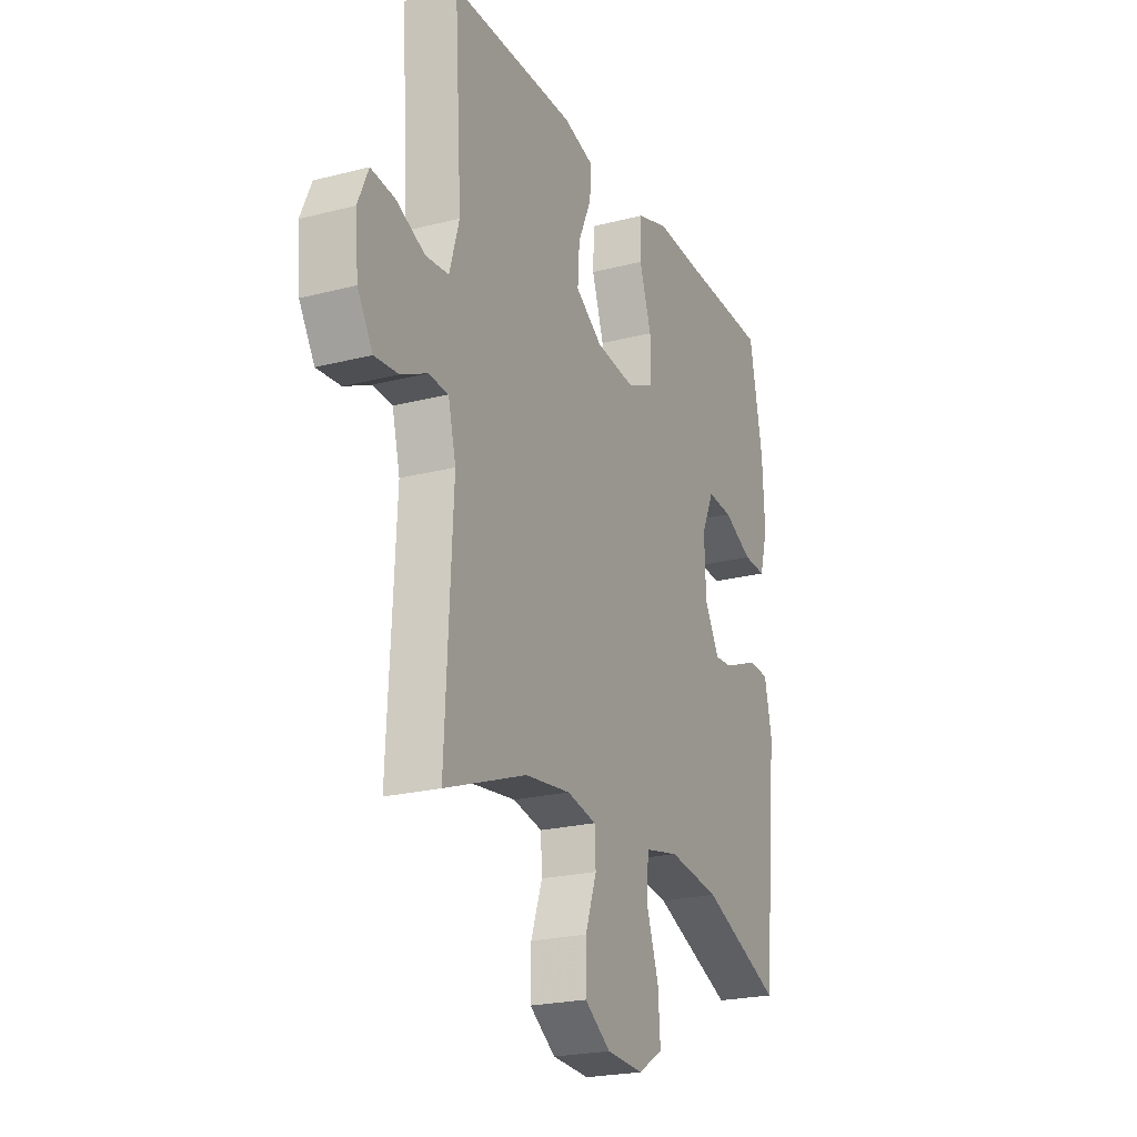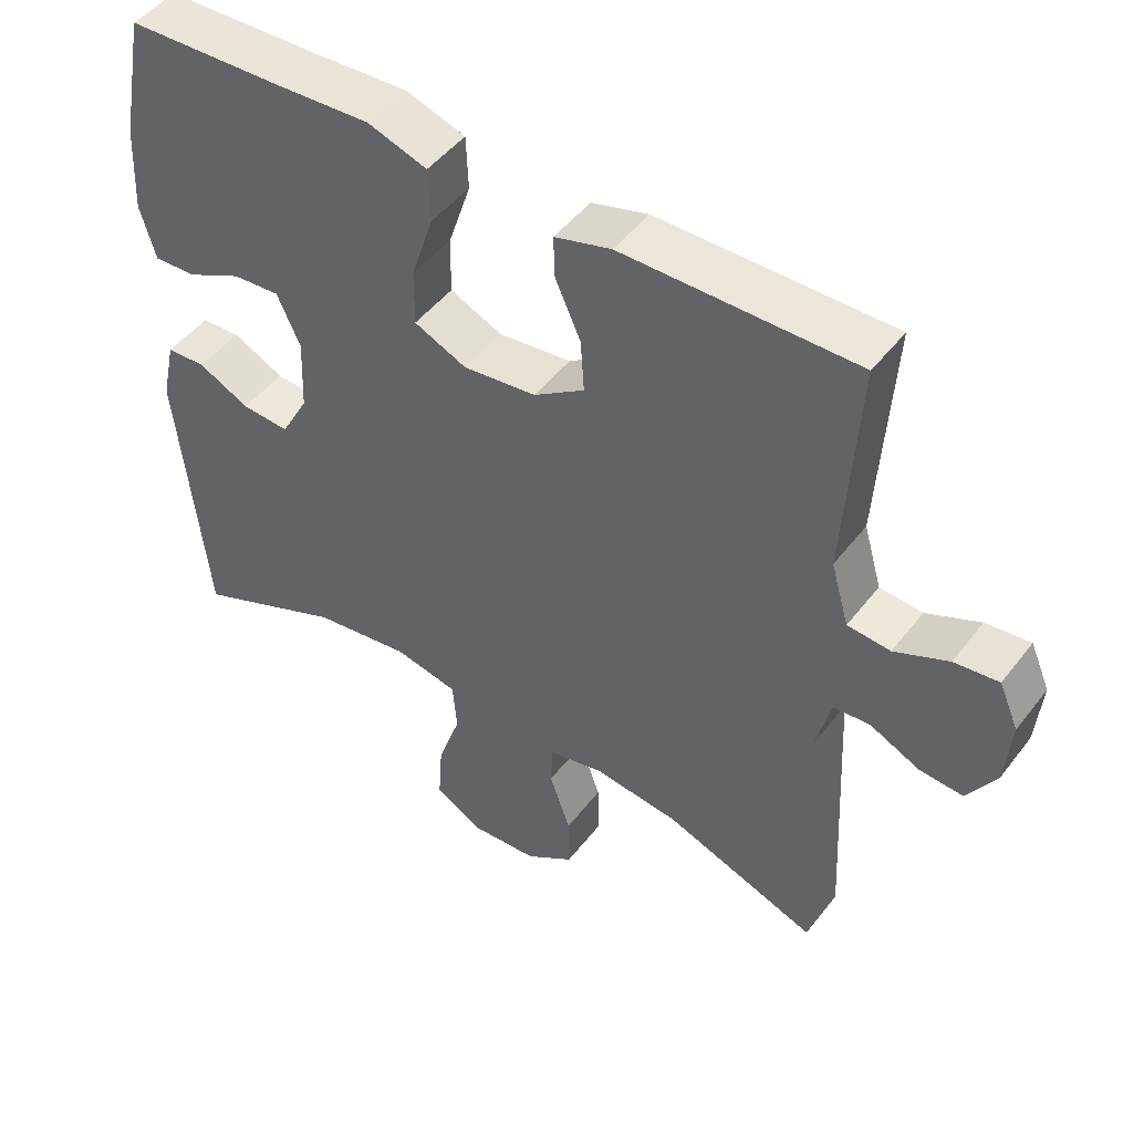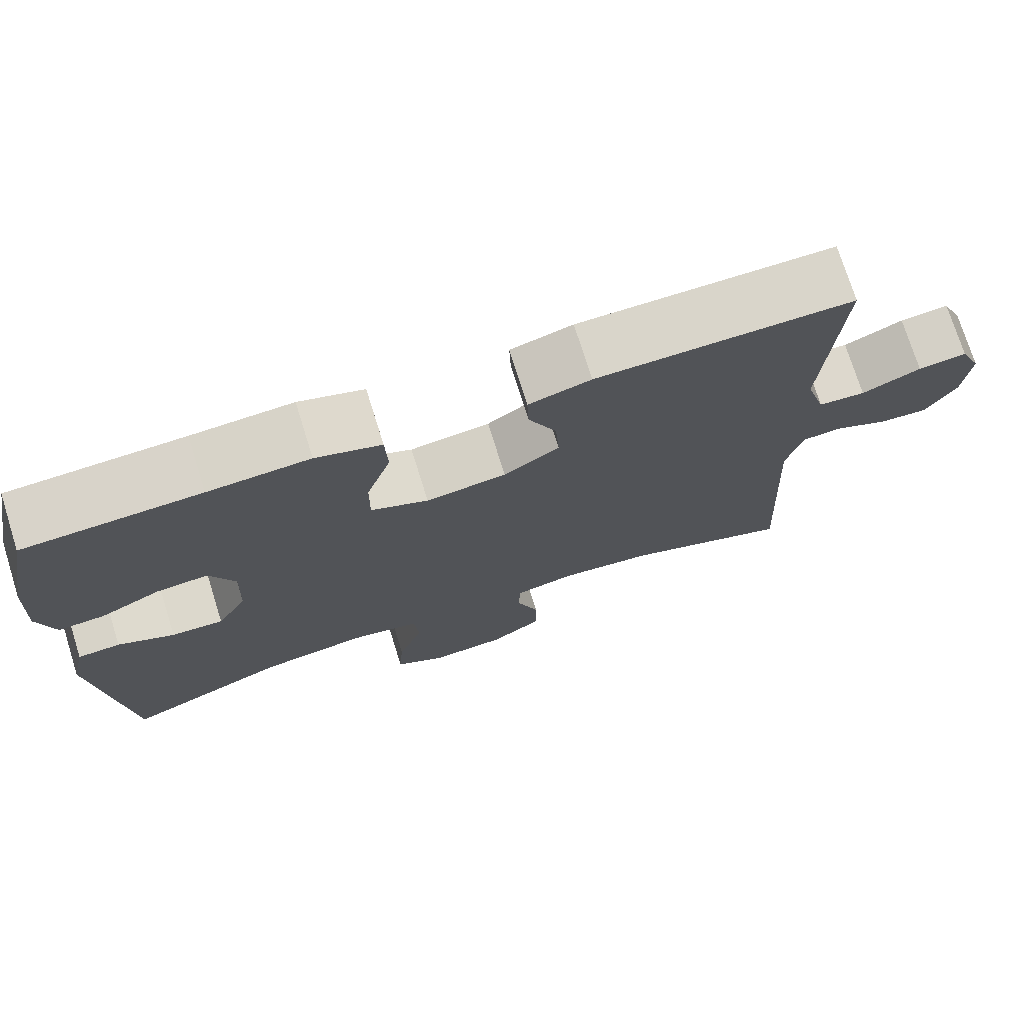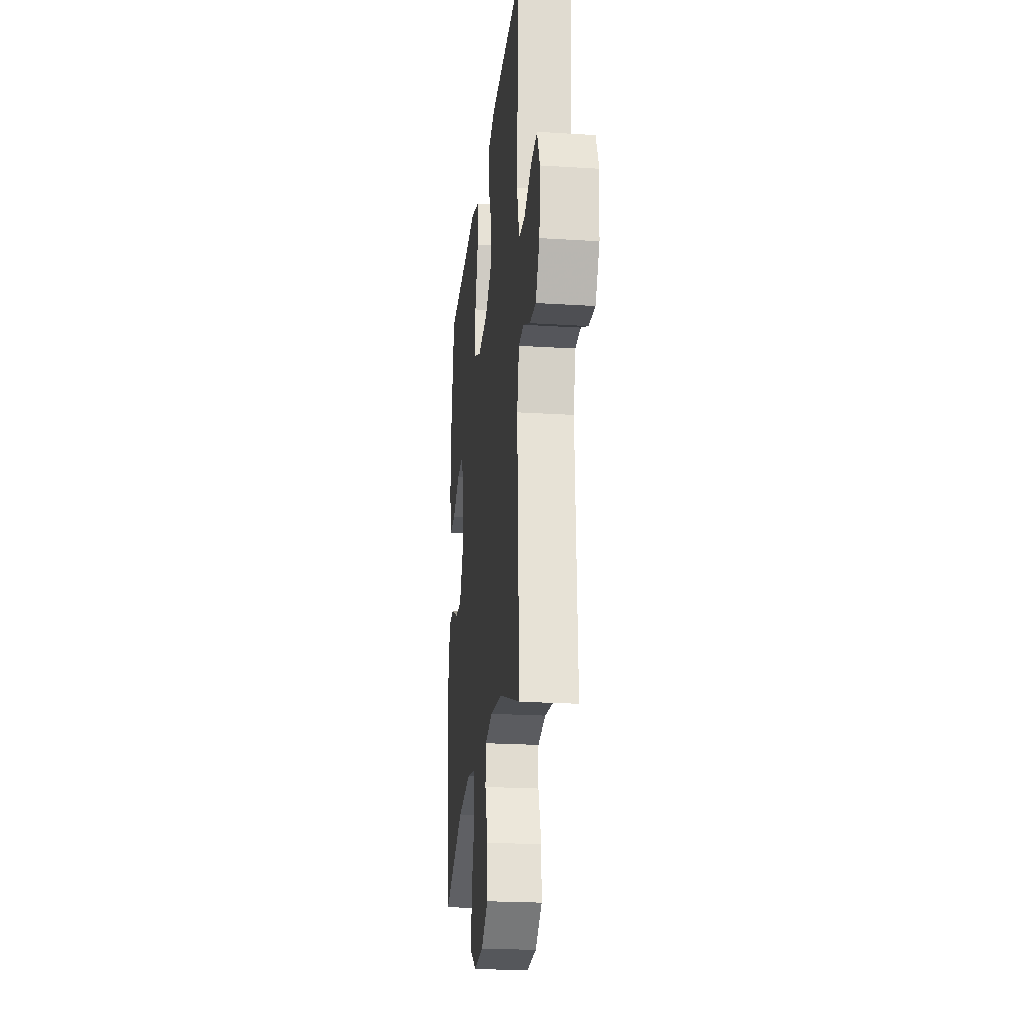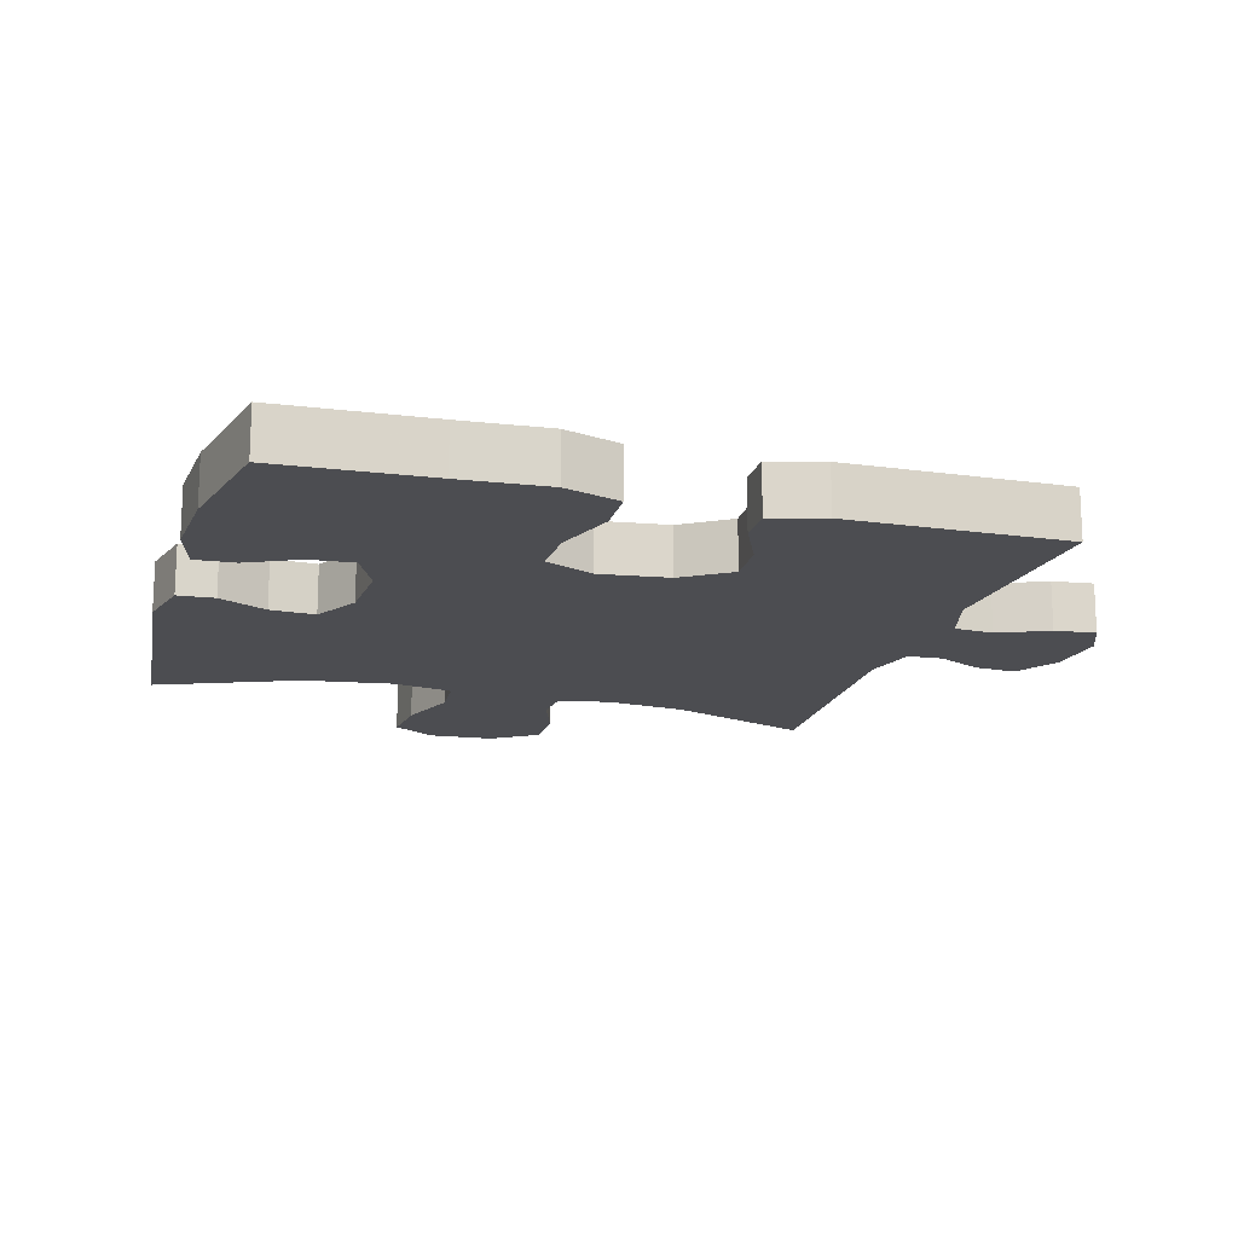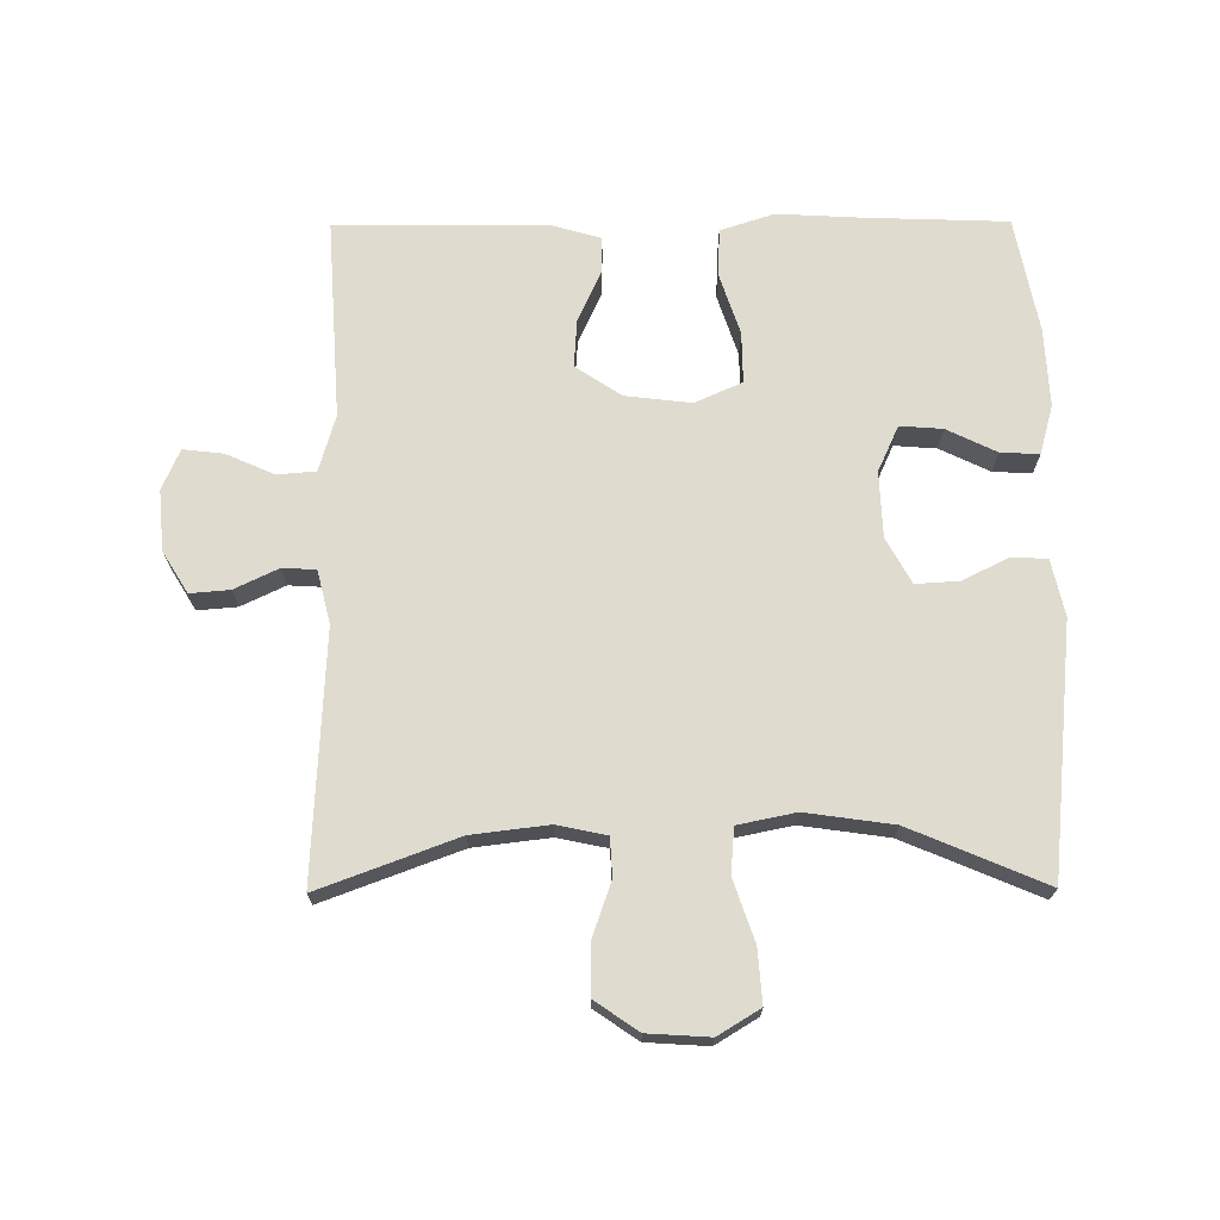
<metadata>
{"format":"obj","ext":"obj","renderer":"f3d","projection":"perspective","resolution":1024,"background":"white","views":[{"elev":-22.5,"azim":114.0,"up":"+Z"},{"elev":47.8,"azim":35.7,"up":"+Z"},{"elev":74.3,"azim":-17.4,"up":"+Z"},{"elev":-22.8,"azim":83.9,"up":"+Z"},{"elev":-16.2,"azim":-16.4,"up":"+Y"},{"elev":70.3,"azim":179.6,"up":"+Y"}]}
</metadata>
<code>
v 0.5 0.07 -0.5
v 0.289 0.07 -0.422
v 0.172 0.07 -0.408
v 0.096 0.07 -0.424
v 0.093 0.07 -0.483
v 0.122 0.07 -0.566
v 0.123 0.07 -0.643
v 0.056 0.07 -0.689
v -0.039 0.07 -0.695
v -0.103 0.07 -0.656
v -0.097 0.07 -0.574
v -0.065 0.07 -0.48
v -0.071 0.07 -0.411
v -0.159 0.07 -0.393
v -0.293 0.07 -0.412
v -0.5 0.07 -0.5
v -0.539 0.07 -0.117
v -0.52 0.07 -0.031
v -0.466 0.07 -0.028
v -0.395 0.07 -0.063
v -0.329 0.07 -0.067
v -0.291 0.07 0.002
v -0.287 0.07 0.103
v -0.319 0.07 0.173
v -0.384 0.07 0.168
v -0.46 0.07 0.131
v -0.519 0.07 0.128
v -0.54 0.07 0.203
v -0.534 0.07 0.323
v -0.5 0.07 0.5
v -0.28 0.07 0.508
v -0.153 0.07 0.515
v -0.071 0.07 0.488
v -0.068 0.07 0.415
v -0.099 0.07 0.321
v -0.1 0.07 0.243
v -0.028 0.07 0.211
v 0.073 0.07 0.223
v 0.143 0.07 0.27
v 0.138 0.07 0.342
v 0.103 0.07 0.419
v 0.101 0.07 0.477
v 0.179 0.07 0.499
v 0.5 0.07 0.5
v 0.481 0.07 0.195
v 0.506 0.07 0.109
v 0.565 0.07 0.104
v 0.639 0.07 0.137
v 0.7 0.07 0.144
v 0.727 0.07 0.082
v 0.719 0.07 -0.01
v 0.68 0.07 -0.074
v 0.619 0.07 -0.069
v 0.552 0.07 -0.037
v 0.501 0.07 -0.04
v 0.481 0.07 -0.121
v 0.5 0 -0.5
v 0.289 0 -0.422
v 0.172 0 -0.408
v 0.096 0 -0.424
v 0.093 0 -0.483
v 0.122 0 -0.566
v 0.123 0 -0.643
v 0.056 0 -0.689
v -0.039 0 -0.695
v -0.103 0 -0.656
v -0.097 0 -0.574
v -0.065 0 -0.48
v -0.071 0 -0.411
v -0.159 0 -0.393
v -0.293 0 -0.412
v -0.5 0 -0.5
v -0.539 0 -0.117
v -0.52 0 -0.031
v -0.466 0 -0.028
v -0.395 0 -0.063
v -0.329 0 -0.067
v -0.291 0 0.002
v -0.287 0 0.103
v -0.319 0 0.173
v -0.384 0 0.168
v -0.46 0 0.131
v -0.519 0 0.128
v -0.54 0 0.203
v -0.534 0 0.323
v -0.5 0 0.5
v -0.28 0 0.508
v -0.153 0 0.515
v -0.071 0 0.488
v -0.068 0 0.415
v -0.099 0 0.321
v -0.1 0 0.243
v -0.028 0 0.211
v 0.073 0 0.223
v 0.143 0 0.27
v 0.138 0 0.342
v 0.103 0 0.419
v 0.101 0 0.477
v 0.179 0 0.499
v 0.5 0 0.5
v 0.481 0 0.195
v 0.506 0 0.109
v 0.565 0 0.104
v 0.639 0 0.137
v 0.7 0 0.144
v 0.727 0 0.082
v 0.719 0 -0.01
v 0.68 0 -0.074
v 0.619 0 -0.069
v 0.552 0 -0.037
v 0.501 0 -0.04
v 0.481 0 -0.121
f 52 53 54
f 51 52 54
f 50 51 54
f 49 50 54
f 48 49 54
f 47 48 54
f 46 47 54 55
f 45 46 55 56
f 43 44 45
f 42 43 45
f 41 42 45
f 40 41 45
f 39 40 45 56
f 33 34 35
f 32 33 35
f 31 32 35
f 30 31 35
f 29 30 35
f 28 29 35
f 27 28 35
f 26 27 35
f 25 26 35
f 24 25 35 36
f 23 24 36 37
f 18 19 20
f 17 18 20
f 16 17 20
f 15 16 20
f 14 15 20 21
f 13 14 21 22
f 10 11 12
f 9 10 12
f 8 9 12
f 7 8 12
f 6 7 12
f 5 6 12
f 4 5 12 13
f 23 37 38
f 22 23 38
f 13 22 38
f 4 13 38
f 3 4 38
f 38 39 56
f 3 38 56
f 2 3 56
f 1 2 56
f 110 109 108
f 110 108 107
f 110 107 106
f 110 106 105
f 110 105 104
f 110 104 103
f 111 110 103 102
f 112 111 102 101
f 101 100 99
f 101 99 98
f 101 98 97
f 101 97 96
f 112 101 96 95
f 91 90 89
f 91 89 88
f 91 88 87
f 91 87 86
f 91 86 85
f 91 85 84
f 91 84 83
f 91 83 82
f 91 82 81
f 92 91 81 80
f 93 92 80 79
f 76 75 74
f 76 74 73
f 76 73 72
f 76 72 71
f 77 76 71 70
f 78 77 70 69
f 68 67 66
f 68 66 65
f 68 65 64
f 68 64 63
f 68 63 62
f 68 62 61
f 69 68 61 60
f 94 93 79
f 94 79 78
f 94 78 69
f 94 69 60
f 94 60 59
f 112 95 94
f 112 94 59
f 112 59 58
f 112 58 57
f 1 57 58 2
f 2 58 59 3
f 3 59 60 4
f 4 60 61 5
f 5 61 62 6
f 6 62 63 7
f 7 63 64 8
f 8 64 65 9
f 9 65 66 10
f 10 66 67 11
f 11 67 68 12
f 12 68 69 13
f 13 69 70 14
f 14 70 71 15
f 15 71 72 16
f 16 72 73 17
f 17 73 74 18
f 18 74 75 19
f 19 75 76 20
f 20 76 77 21
f 21 77 78 22
f 22 78 79 23
f 23 79 80 24
f 24 80 81 25
f 25 81 82 26
f 26 82 83 27
f 27 83 84 28
f 28 84 85 29
f 29 85 86 30
f 30 86 87 31
f 31 87 88 32
f 32 88 89 33
f 33 89 90 34
f 34 90 91 35
f 35 91 92 36
f 36 92 93 37
f 37 93 94 38
f 38 94 95 39
f 39 95 96 40
f 40 96 97 41
f 41 97 98 42
f 42 98 99 43
f 43 99 100 44
f 44 100 101 45
f 45 101 102 46
f 46 102 103 47
f 47 103 104 48
f 48 104 105 49
f 49 105 106 50
f 50 106 107 51
f 51 107 108 52
f 52 108 109 53
f 53 109 110 54
f 54 110 111 55
f 55 111 112 56
f 56 112 57 1

</code>
